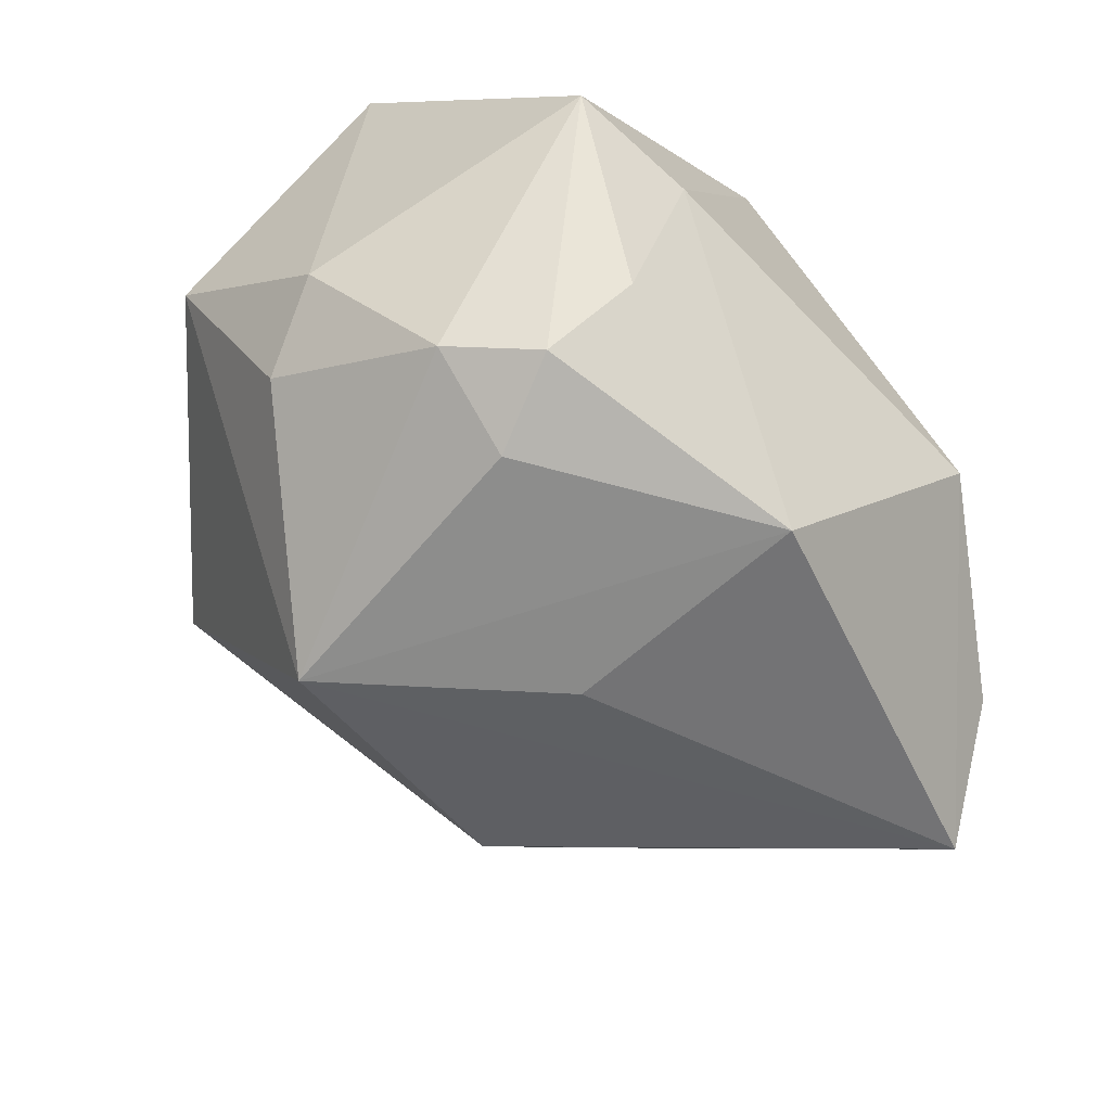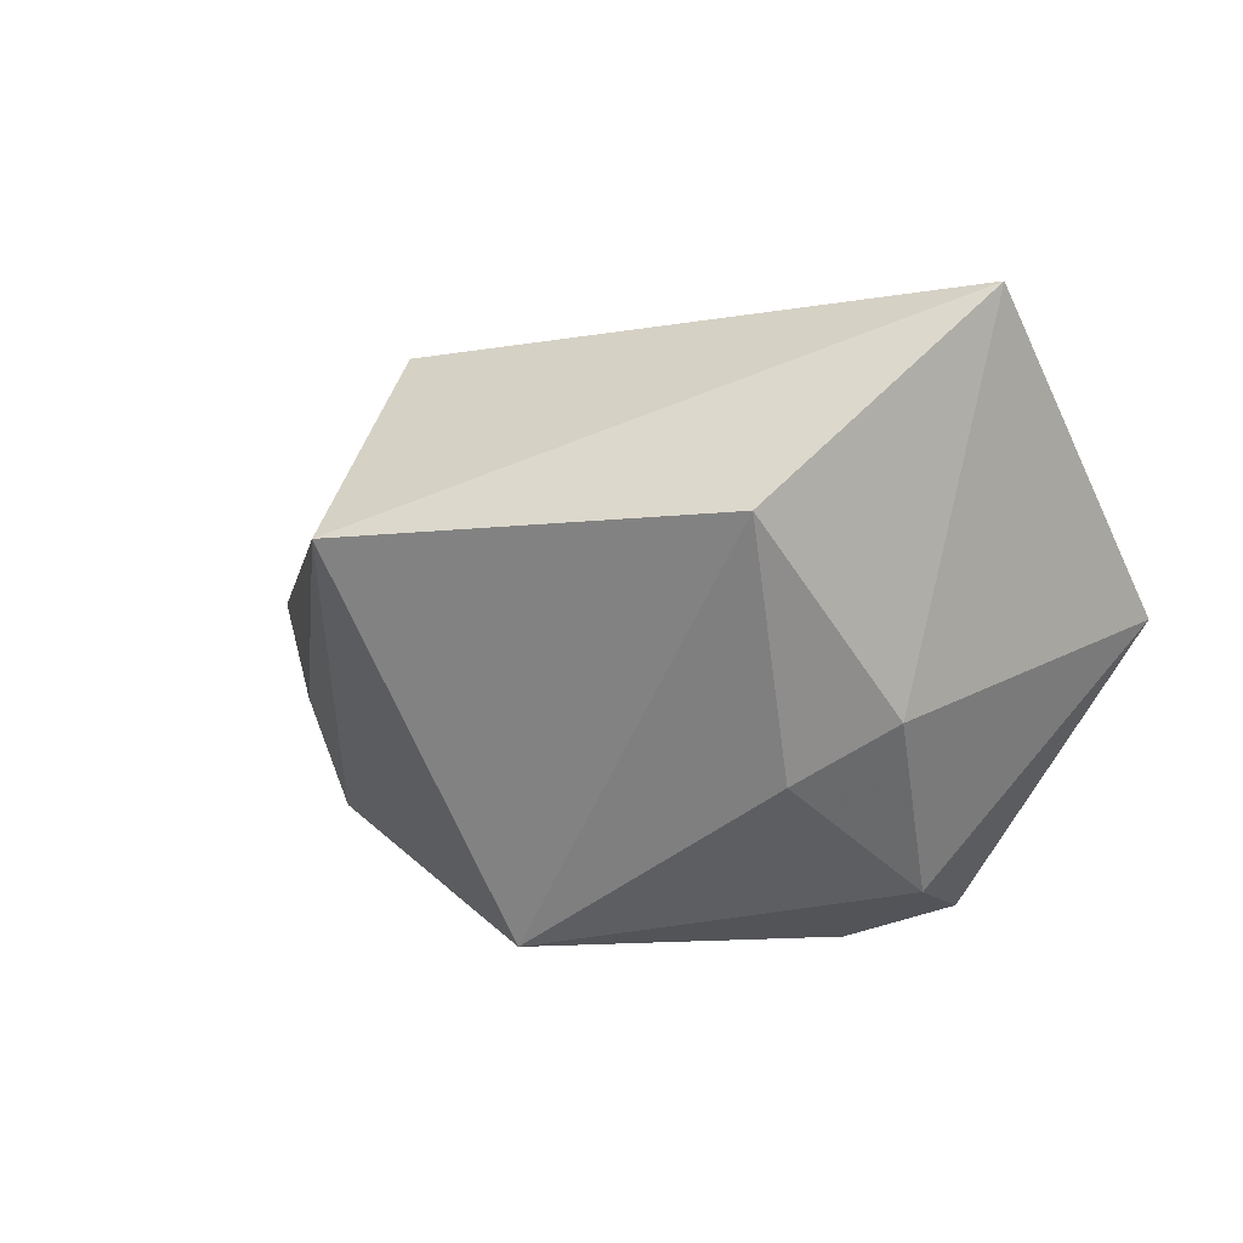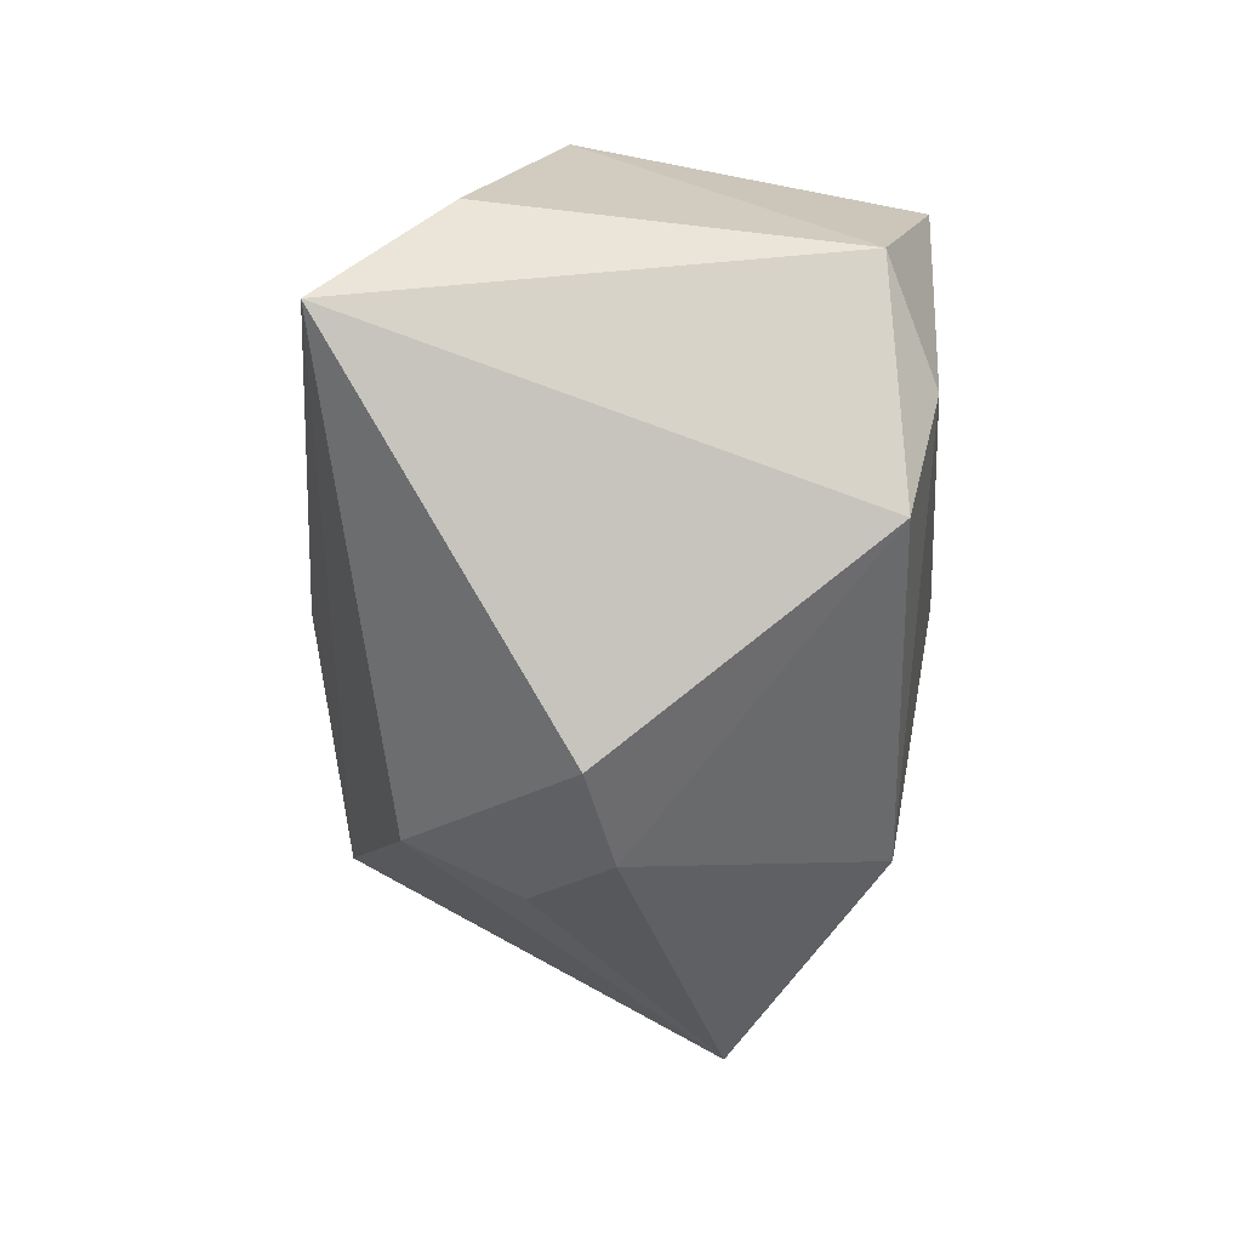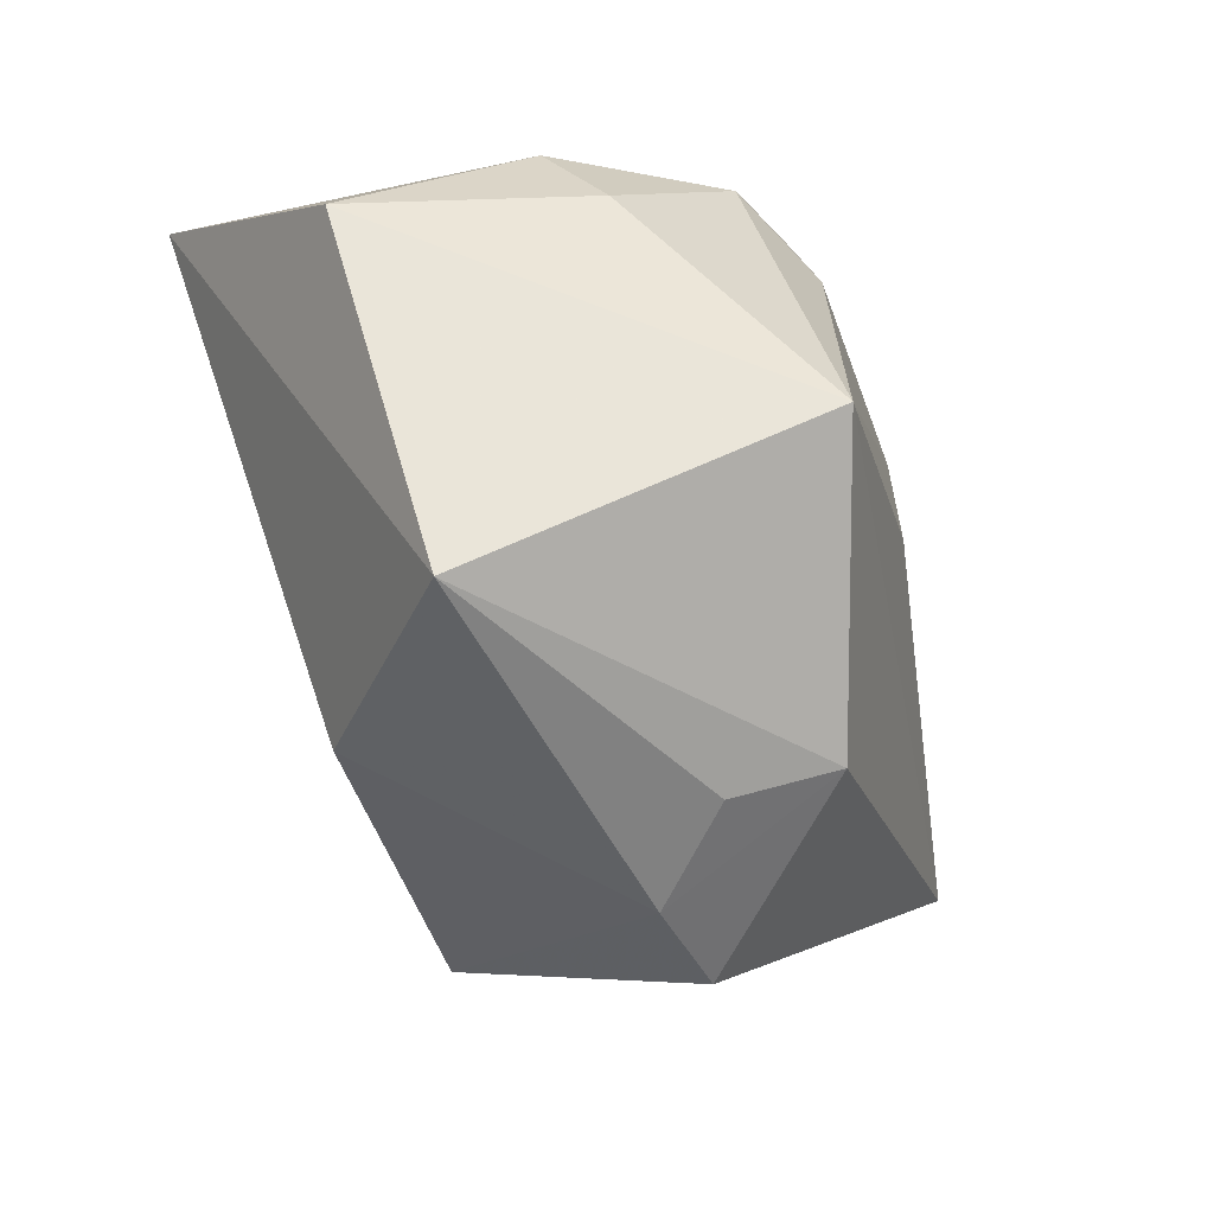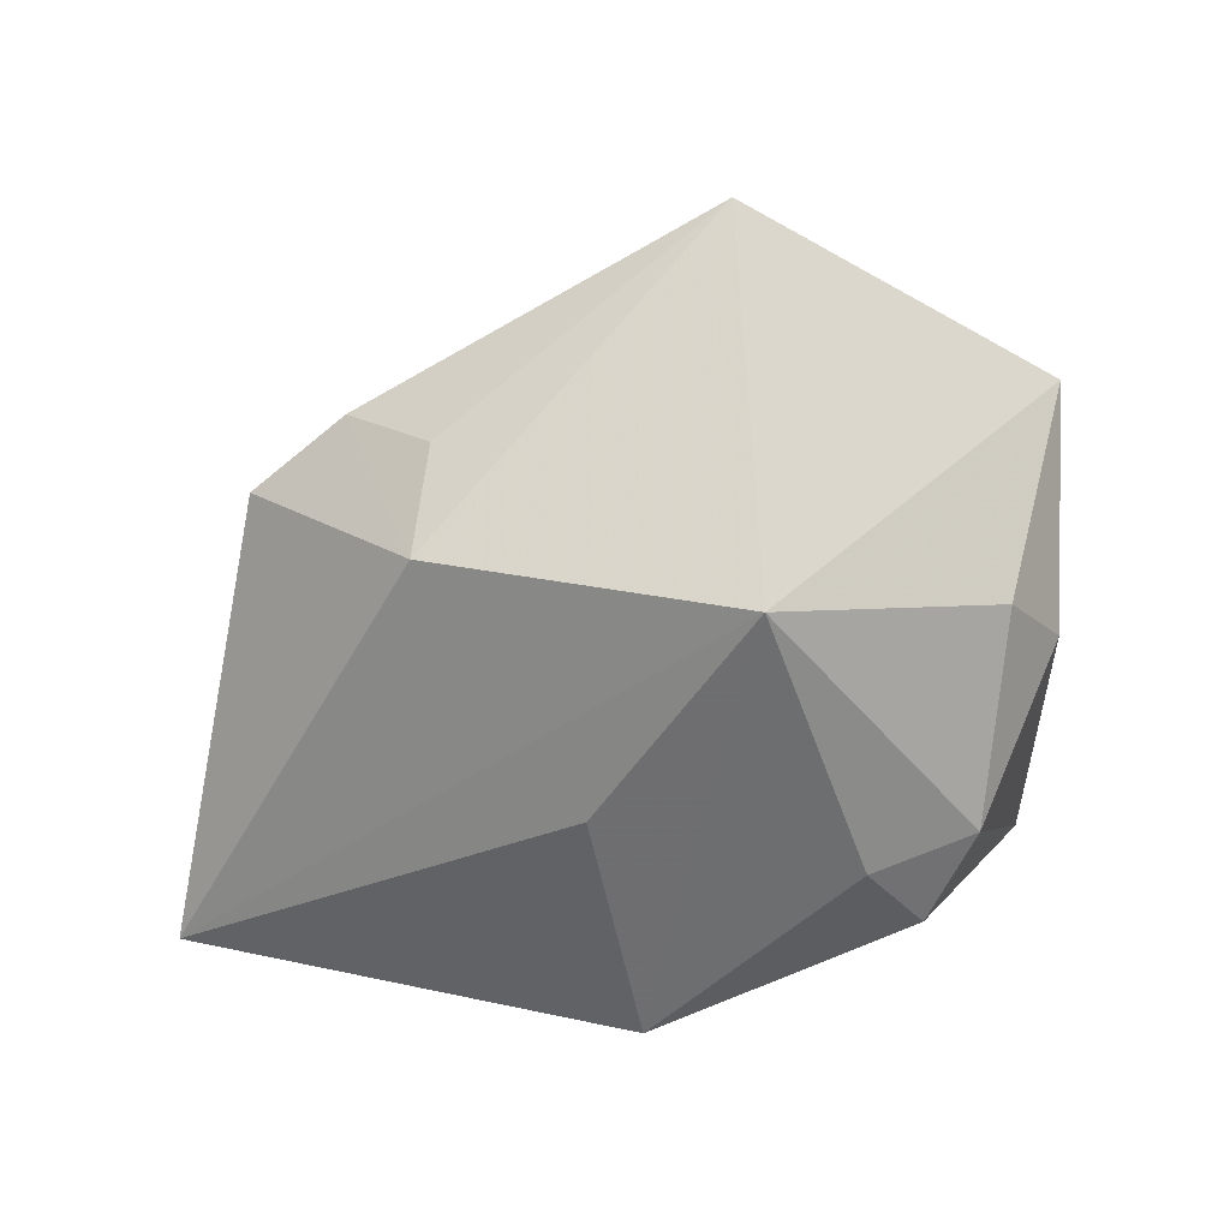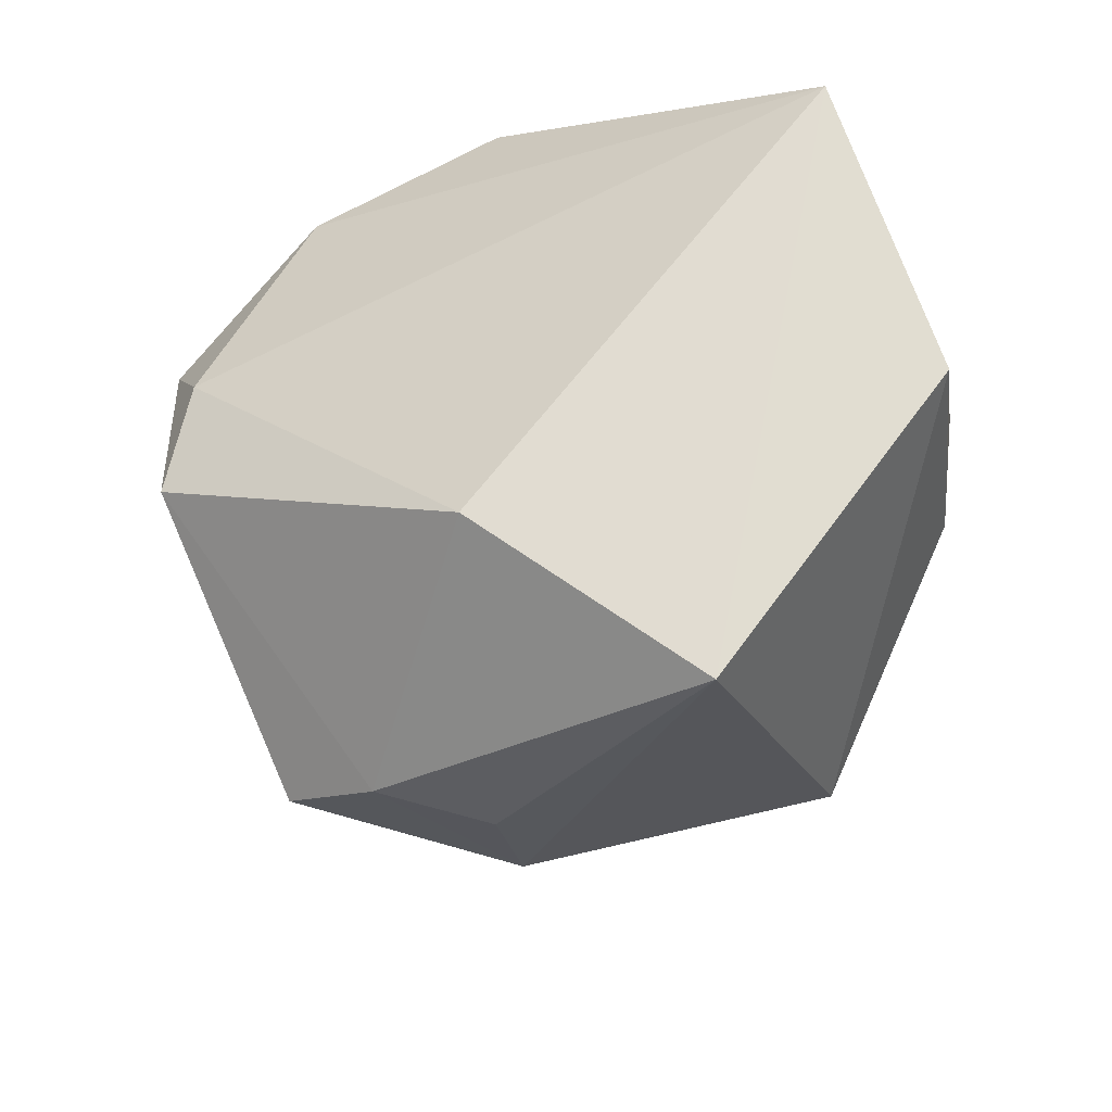
<metadata>
{"format":"obj","ext":"obj","renderer":"f3d","projection":"perspective","resolution":1024,"background":"white","views":[{"elev":-64.7,"azim":134.3,"up":"+Z"},{"elev":1.7,"azim":64.9,"up":"+Z"},{"elev":-17.2,"azim":-84.4,"up":"+Y"},{"elev":-70.1,"azim":108.5,"up":"+Y"},{"elev":-52.7,"azim":13.3,"up":"+Z"},{"elev":-51.7,"azim":27.2,"up":"+Y"}]}
</metadata>
<code>
v -0.005084 0.01851 -0.02667
v 0.02483 0.007762 -0.02143
v 0.03795 -0.01387 0.007382
v 0.02747 0.02665 -0.0007988
v -0.01078 -0.02929 -0.007585
v -0.01421 0.02349 0.02397
v 0.01519 -0.03766 0.005466
v -0.03028 0.01341 0.02044
v -0.0184 -0.02866 -3.374e-05
v -0.04173 0.006175 -0.01933
v 0.0003954 -0.02457 0.01968
v -0.03718 0.01536 -0.009296
v -0.02863 -0.006447 0.02157
v 0.0157 0.00608 -0.02594
v 0.01295 -0.02065 -0.02542
v 0.004377 0.02702 0.02283
v 0.0339 0.0005322 -0.007777
v -0.004317 -0.00435 -0.02595
v 0.03059 -0.007141 -0.01241
v 0.0363 0.007379 0.02397
v 0.01901 0.01438 -0.02353
v -0.02777 -0.02407 -0.001459
v 0.01641 0.02156 -0.01661
v -0.02515 0.004176 0.02397
v 0.01562 0.02753 -0.00211
v -0.01302 -0.02516 -0.01673
v -0.02084 0.02753 -0.003433
f 20 11 7
f 6 20 16
f 15 7 26
f 9 7 11
f 11 13 9
f 9 13 22
f 22 26 9
f 20 7 3
f 3 17 20
f 3 7 15
f 24 20 6
f 24 11 20
f 24 13 11
f 10 26 22
f 22 13 10
f 15 26 10
f 5 26 7
f 7 9 5
f 5 9 26
f 23 25 4
f 17 2 4
f 20 17 4
f 4 16 20
f 4 25 16
f 19 3 15
f 17 3 19
f 15 2 19
f 19 2 17
f 13 24 8
f 8 10 13
f 8 24 6
f 6 16 27
f 16 25 27
f 27 8 6
f 15 10 18
f 1 25 23
f 1 27 25
f 10 27 1
f 1 18 10
f 15 18 1
f 12 27 10
f 10 8 12
f 8 27 12
f 21 1 23
f 23 4 21
f 21 4 2
f 15 1 14
f 1 21 14
f 14 2 15
f 14 21 2

</code>
